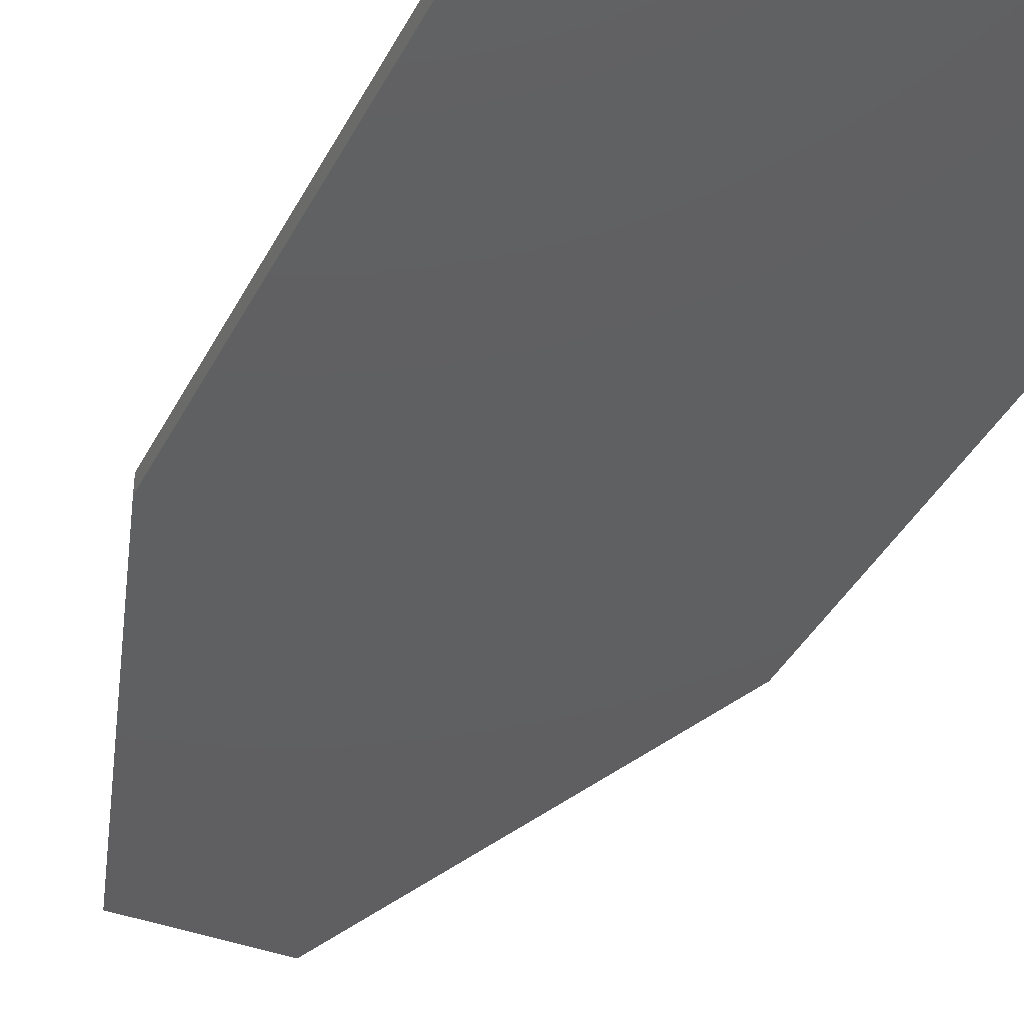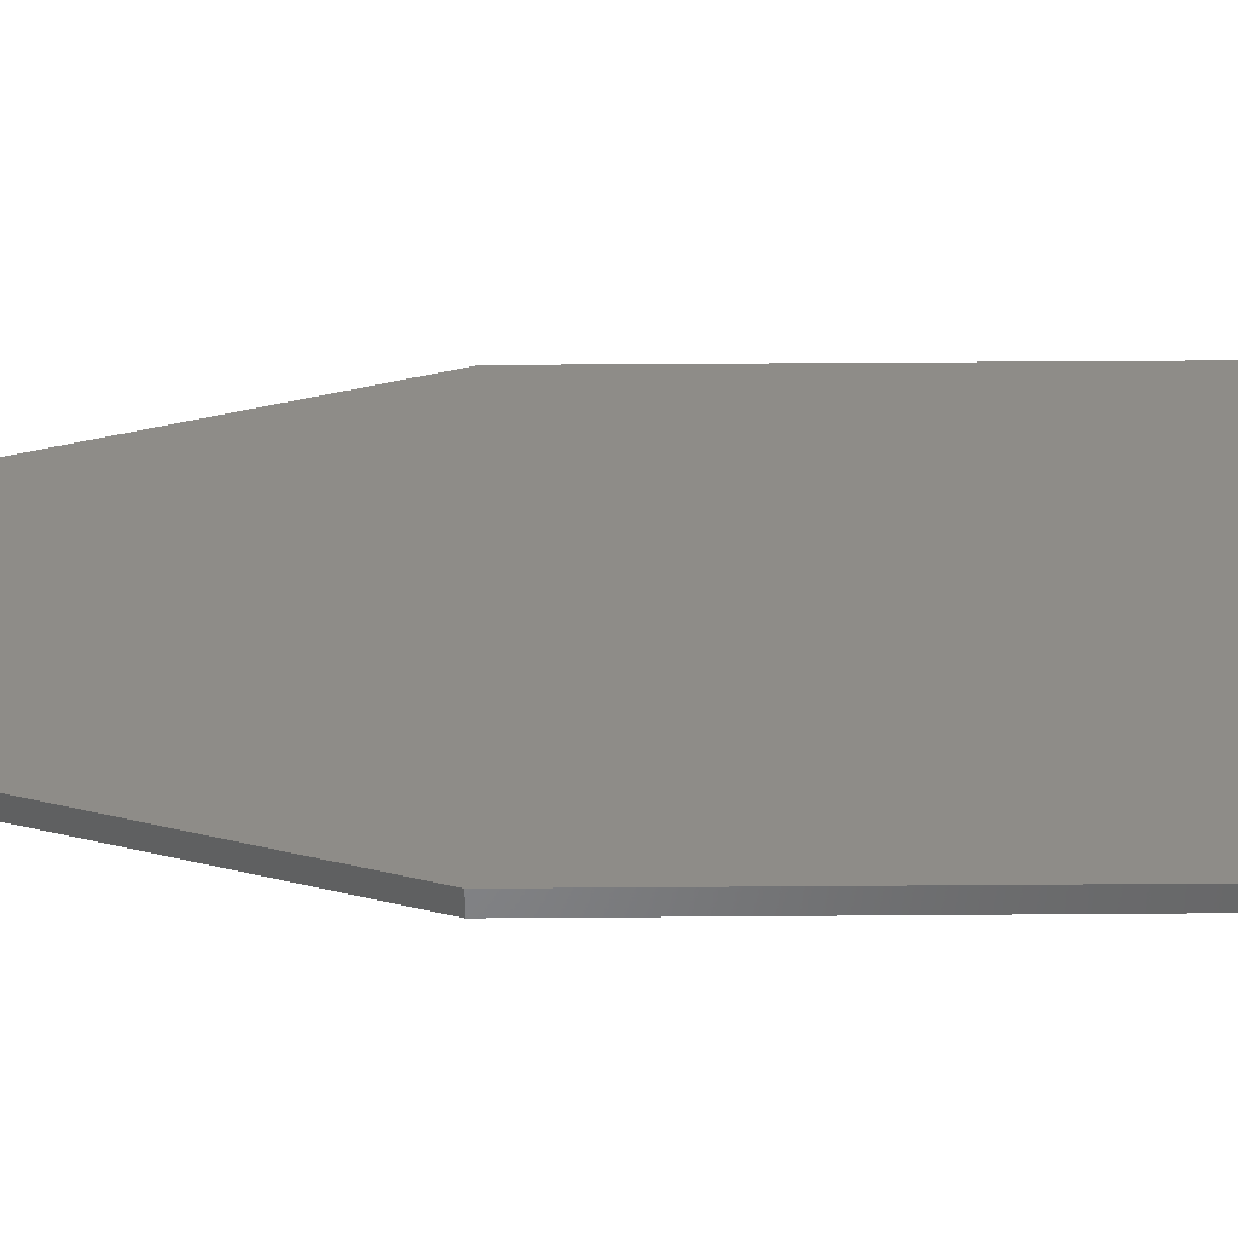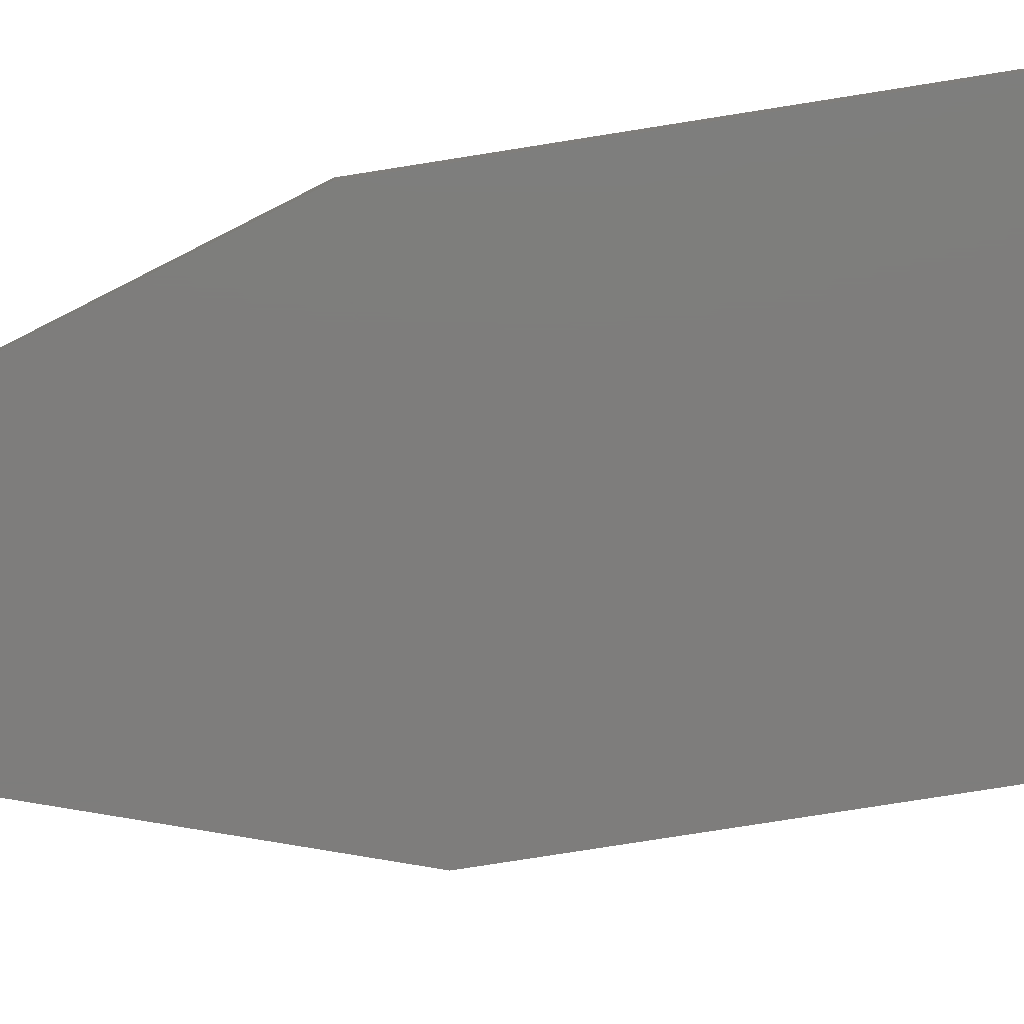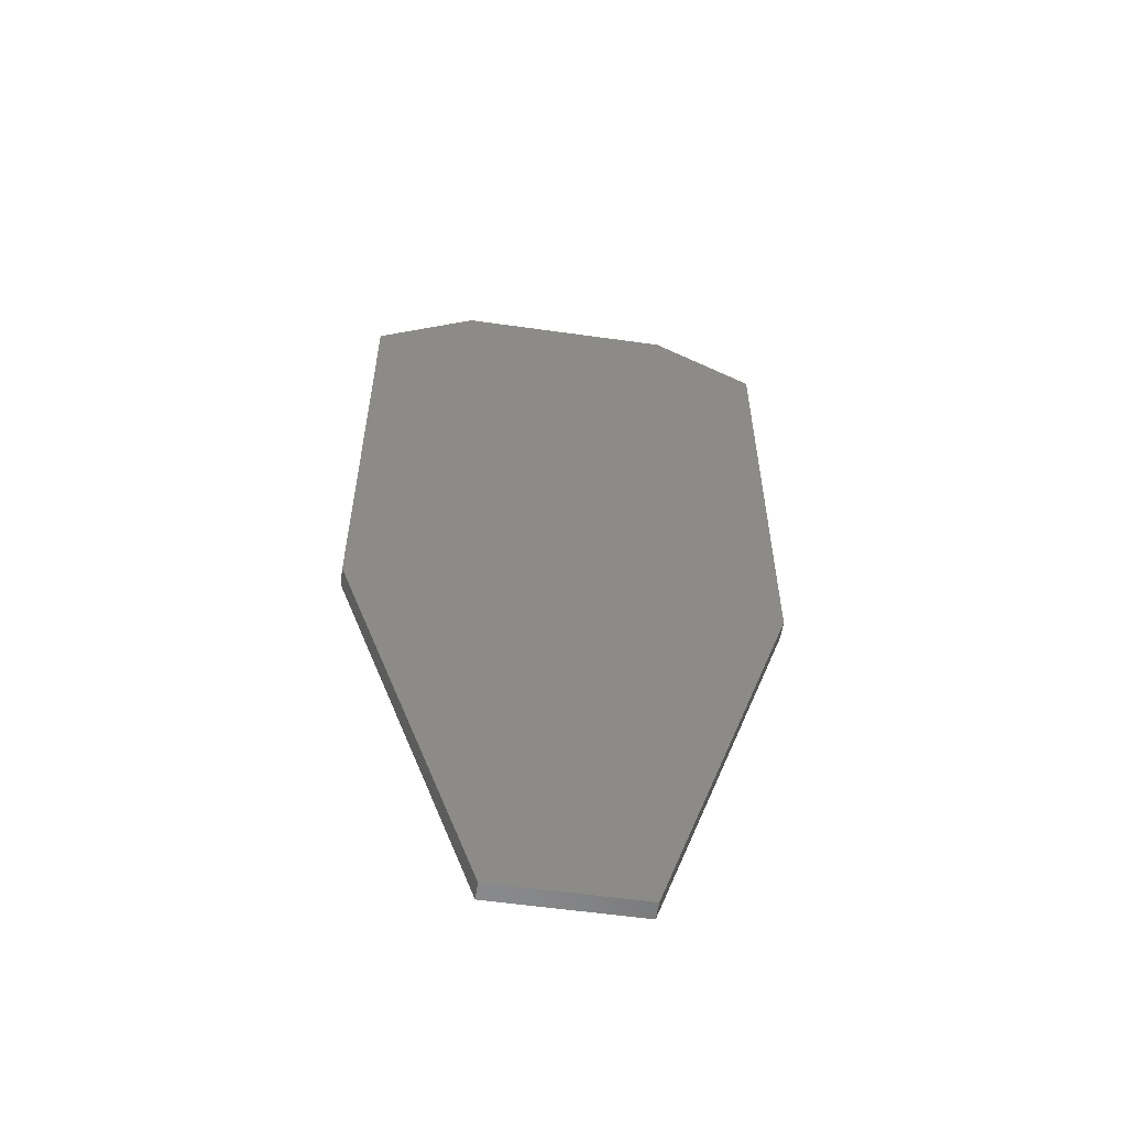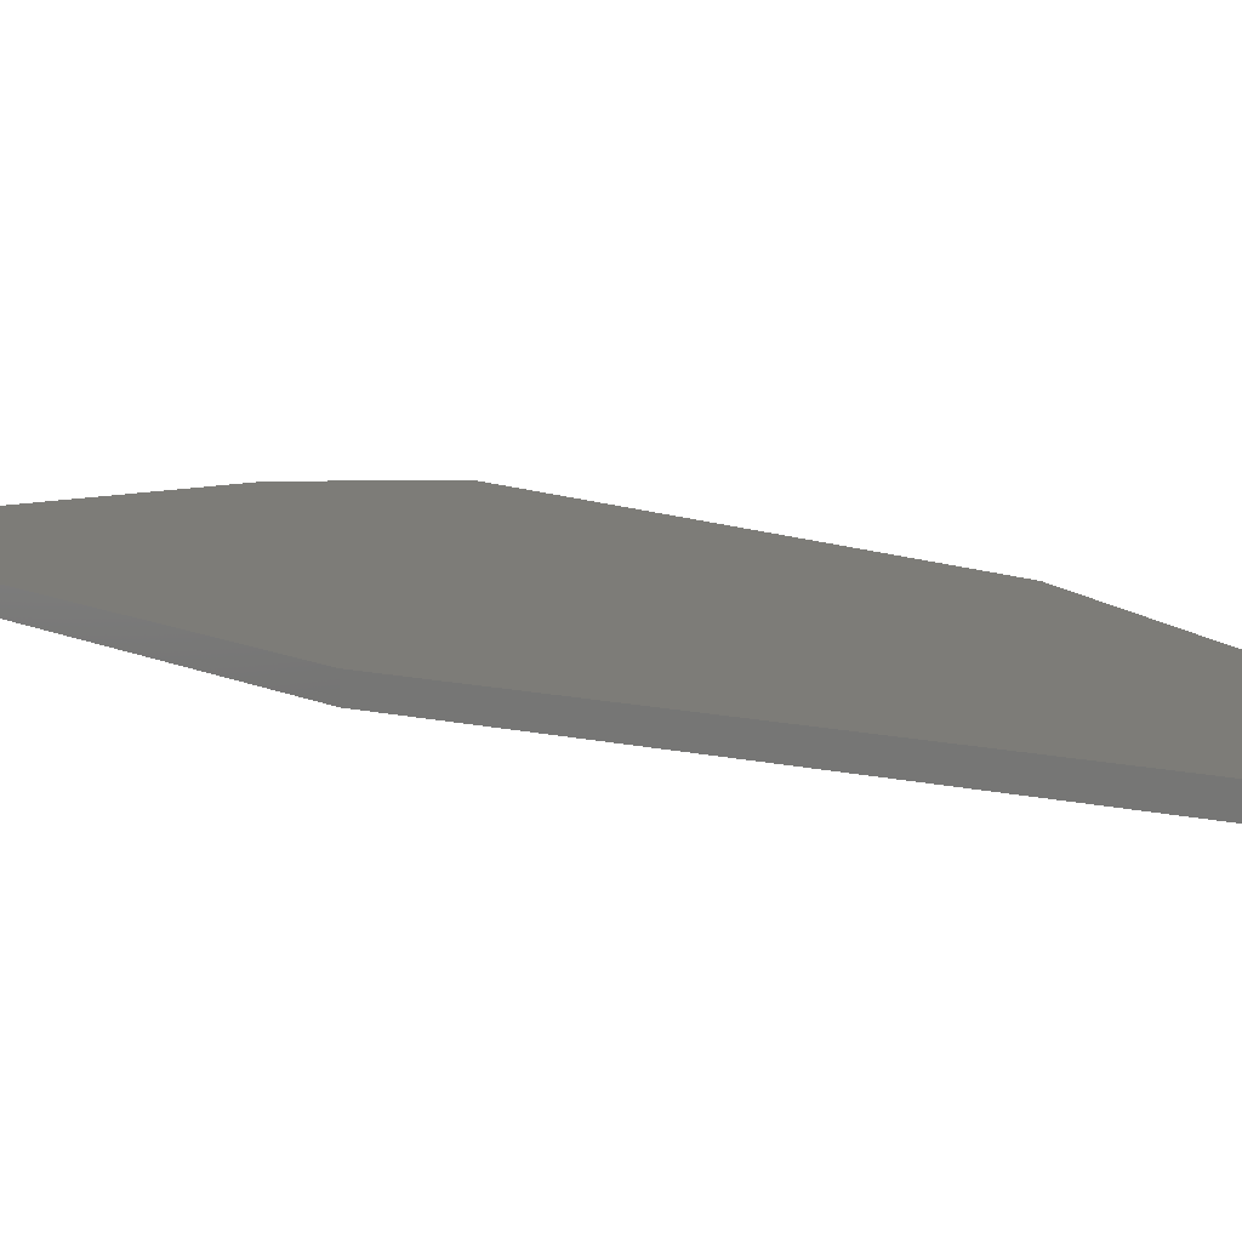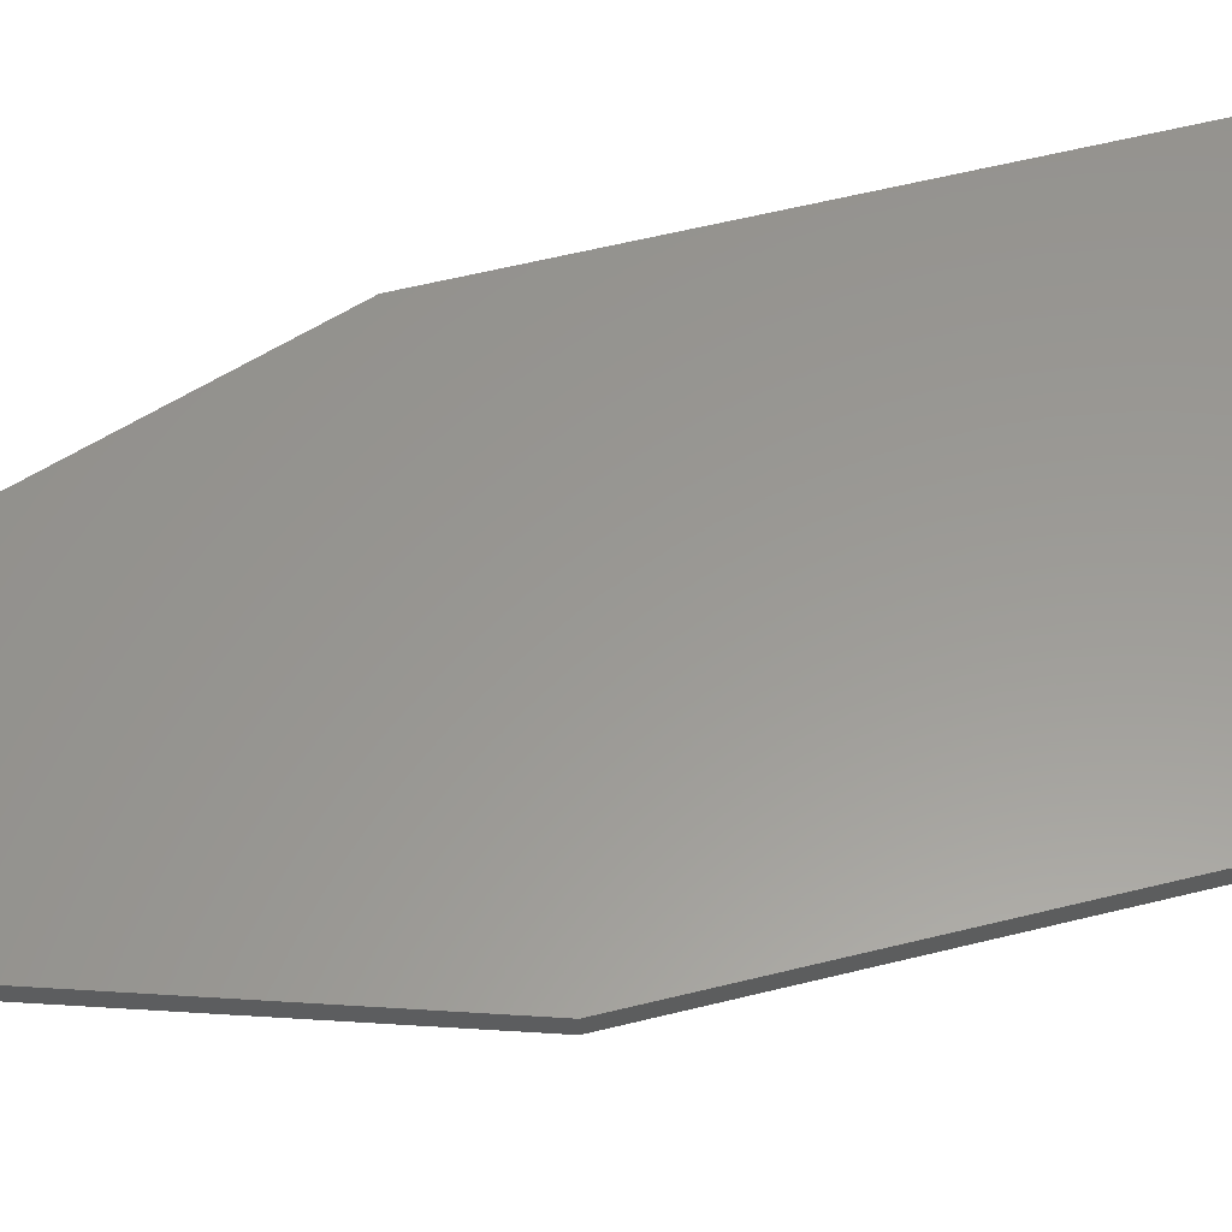
<metadata>
{"format":"stl","ext":"stl","renderer":"f3d","projection":"perspective","resolution":1024,"background":"white","views":[{"elev":-39.6,"azim":154.7,"up":"+Z"},{"elev":37.1,"azim":89.4,"up":"+Z"},{"elev":-77.1,"azim":99.0,"up":"+Z"},{"elev":-57.8,"azim":-8.3,"up":"+Y"},{"elev":9.3,"azim":-37.2,"up":"+Z"},{"elev":59.2,"azim":75.7,"up":"+Z"}]}
</metadata>
<code>
# stl→obj: 20 verts, 36 faces
v 0.2793 0.002468 0.02344
v 0.2793 0.002468 0
v 0.2793 0.6553 0.02344
v 0.2793 0.6553 0
v 0.0977 -0.5605 0.02344
v 0.0977 -0.5605 0
v 0.2785 -0.002348 0.02344
v 0.2785 -0.002348 -8.674e-19
v 0.1451 0.75 0.02344
v -0.147 0.75 0.02344
v -0.2812 0.6553 0.02344
v -0.2812 0 0.02344
v 0.2793 -1.11e-16 0.02344
v -0.09178 -0.5605 0.02344
v 0.2793 -1.11e-16 0
v -0.2812 0 0
v -0.2812 0.6553 0
v -0.147 0.75 0
v 0.1451 0.75 0
v -0.09178 -0.5605 0
f 1 2 3
f 3 2 4
f 5 6 7
f 7 6 8
f 9 10 3
f 3 10 11
f 3 11 1
f 1 11 12
f 1 12 13
f 14 5 12
f 12 5 7
f 12 7 13
f 15 16 2
f 2 16 17
f 2 17 4
f 4 17 18
f 4 18 19
f 15 8 16
f 16 8 6
f 16 6 20
f 2 1 15
f 15 1 13
f 15 13 8
f 8 13 7
f 11 17 12
f 12 17 16
f 10 18 11
f 11 18 17
f 9 19 10
f 10 19 18
f 3 4 9
f 9 4 19
f 14 20 5
f 5 20 6
f 12 16 14
f 14 16 20

</code>
